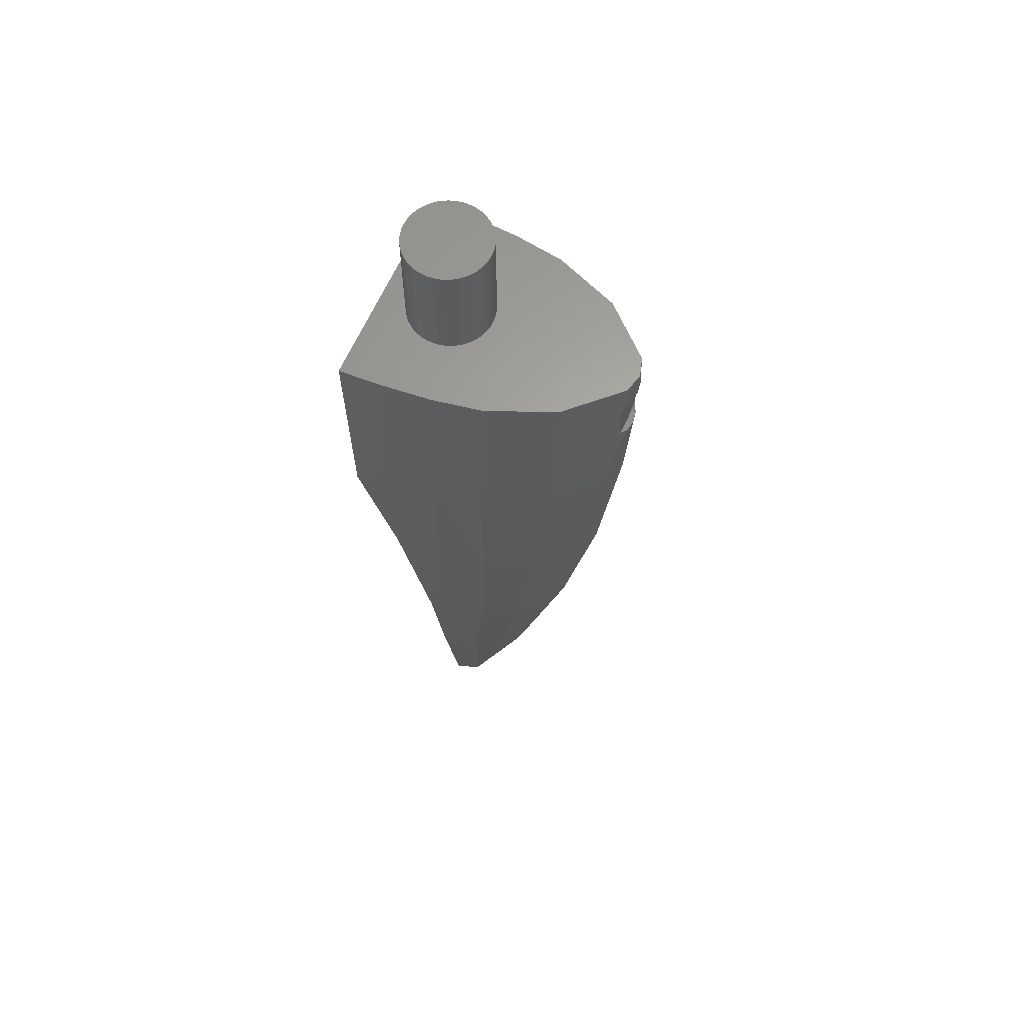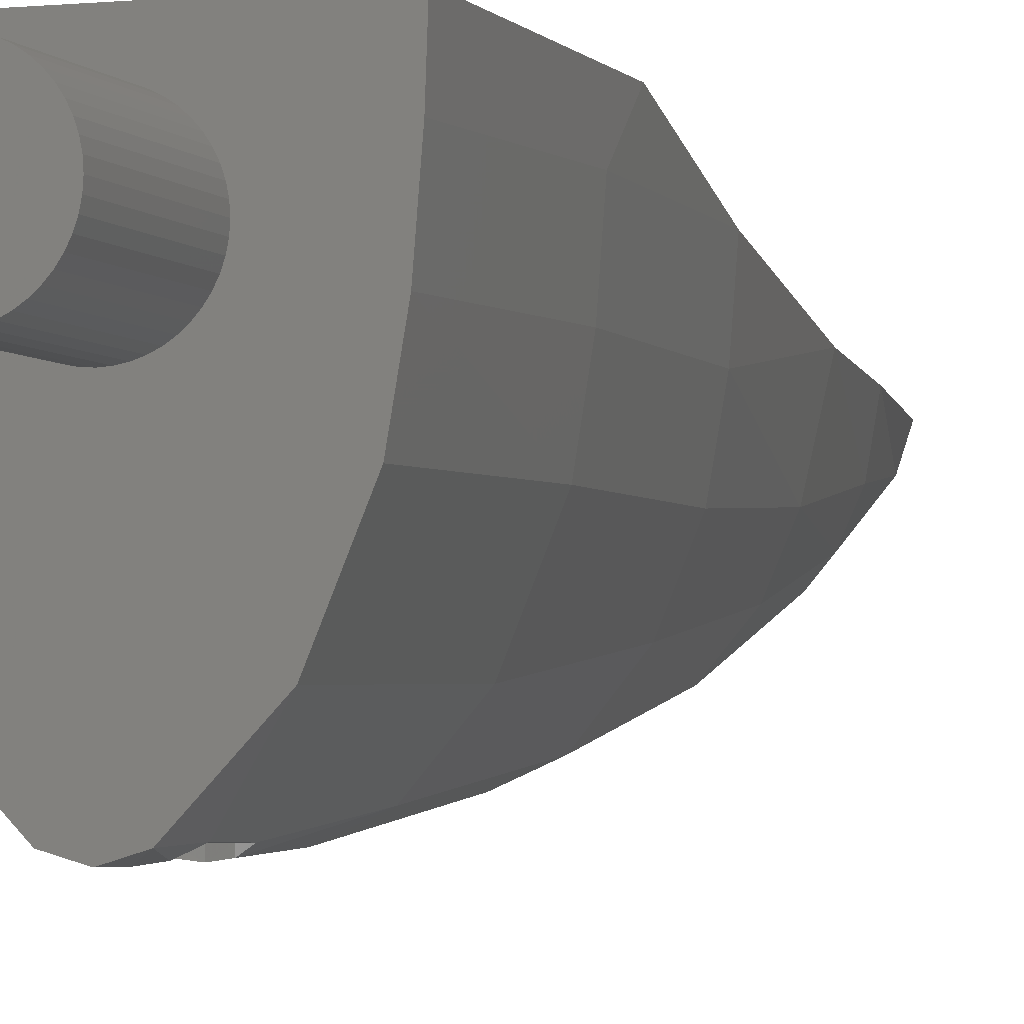
<metadata>
{"format":"stl","ext":"stl","renderer":"f3d","projection":"perspective","resolution":1024,"background":"white","views":[{"elev":63.0,"azim":113.5,"up":"+Y"},{"elev":-3.8,"azim":-160.8,"up":"+Z"}]}
</metadata>
<code>
# stl→obj: 424 verts, 678 faces
v 0 -32 0.32
v 0.7672 -32 0.32
v 1.941 -25.7 0.32
v 0.62 -26.81 0.32
v 0 -29.13 0.32
v 0 -26.81 0.32
v 1.625 -20.44 0.3692
v 2.772 -20.18 0.3812
v 0.4888 -26.78 -0.5312
v 1.531 -17.49 -2.066
v 0.4648 -32 -0.5964
v 1.678 -25.71 -1.186
v 1.199 -25.72 -2.24
v 0.7 -25.71 -2.831
v 0 -25.7 -3.084
v 0.8944 -19.42 -4.491
v 0 -19.41 -4.841
v 1.111 -13.01 -5.618
v 0 -13 -6.102
v 1.134 -6.514 -6.366
v 0 -6.518 -6.862
v 0 -3.225 -7.054
v 0 -3.225 -6.828
v 0.4056 -3.147 -6.828
v 0.4076 -3.146 -7.003
v 0 0 -7.116
v 0.7112 0 -6.906
v 0 -1.025 -7.11
v 0.8148 -1.386 -6.828
v 0.4452 -1.119 -7.041
v 0 -1.3 2.472
v 2.819 -1.3 2.472
v 3.92 0 2.472
v 0 0 2.472
v 0 -32 -0.7768
v 2.47 -19.4 -1.968
v 1.869 -19.42 -3.344
v 3.383 -12.92 -0.5824
v 3.543 -12.86 1.234
v 3.044 -12.97 -2.408
v 2.312 -13 -4.152
v 2.748 -7.84 2.472
v 3.849 -7.84 2.472
v 3.839 -6.427 1.22
v 3.688 -6.456 -0.6624
v 3.373 -6.48 -2.541
v 2.392 -6.503 -4.91
v 3.717 0 -0.8804
v 3.868 0 1.014
v 3.398 0 -2.745
v 2.4 0 -5.137
v 0.4456 -1.119 -6.828
v 0.754 -2.926 -6.828
v 2.586 -7.785 -0.3596
v 2.653 -1.406 -0.5676
v 2.098 -1.5 -3.274
v 2.037 -7.769 -3.023
v 0.1684 -26.75 -1.393
v 0.8512 -15.95 -3.786
v 1.075 -7.829 -4.792
v 1.259 -1.556 -4.85
v 0.372 -15.94 -4.358
v 0.0412 -26.74 -1.58
v 0.5612 -7.939 -5.378
v 0.6092 -1.585 -5.701
v 0 -15.94 -4.358
v 0 -7.939 -5.378
v 0 -1.585 -5.701
v 0 -1.025 -6.828
v 0 -26.74 -1.58
v 1.32 -7.6 -2.12
v 1.32 -8.4 -2.12
v 2.4 -8.4 -2.12
v 2.4 -7.6 -2.12
v 1.32 -7.6 -5.2
v 1.32 -8.4 -5.2
v -1.941 -25.7 0.32
v -0.7672 -32 0.32
v -0.62 -26.81 0.32
v -1.625 -20.44 0.3692
v -2.772 -20.18 0.3812
v -0.4888 -26.78 -0.5312
v -1.531 -17.49 -2.066
v -0.4648 -32 -0.5964
v -1.678 -25.71 -1.186
v -1.199 -25.72 -2.24
v -0.7 -25.71 -2.831
v -0.8944 -19.42 -4.491
v -1.111 -13.01 -5.618
v -1.134 -6.514 -6.366
v -0.4056 -3.147 -6.828
v -0.4076 -3.146 -7.003
v -0.7112 0 -6.906
v -0.8148 -1.386 -6.828
v -0.4452 -1.119 -7.041
v -3.92 0 2.472
v -2.819 -1.3 2.472
v -2.47 -19.4 -1.968
v -1.869 -19.42 -3.344
v -3.543 -12.86 1.234
v -3.383 -12.92 -0.5824
v -3.044 -12.97 -2.408
v -2.312 -13 -4.152
v -2.748 -7.84 2.472
v -3.849 -7.84 2.472
v -3.839 -6.427 1.22
v -3.688 -6.456 -0.6624
v -3.373 -6.48 -2.541
v -2.392 -6.503 -4.91
v -3.868 0 1.014
v -3.717 0 -0.8804
v -3.398 0 -2.745
v -2.4 0 -5.137
v -0.4456 -1.119 -6.828
v -0.754 -2.926 -6.828
v -2.586 -7.785 -0.3596
v -2.653 -1.406 -0.5676
v -2.098 -1.5 -3.274
v -2.037 -7.769 -3.023
v -0.1684 -26.75 -1.393
v -0.8512 -15.95 -3.786
v -1.075 -7.829 -4.792
v -1.259 -1.556 -4.85
v -0.372 -15.94 -4.358
v -0.0412 -26.74 -1.58
v -0.5612 -7.939 -5.378
v -0.6092 -1.585 -5.701
v -1.32 -7.6 -2.12
v -2.4 -8.4 -2.12
v -1.32 -8.4 -2.12
v -2.4 -7.6 -2.12
v -1.32 -7.6 -5.2
v -1.32 -8.4 -5.2
v 1.388 -7.817 -2
v 1.4 -8 -2
v 1.4 -8 -5.48
v 1.388 -7.817 -5.48
v 1.352 -7.638 -2
v 1.352 -7.638 -5.48
v 1.294 -7.464 -2
v 1.294 -7.464 -5.48
v 1.212 -7.3 -2
v 1.212 -7.3 -5.48
v 1.111 -7.148 -2
v 1.111 -7.148 -5.48
v 0.9899 -7.01 -2
v 0.9899 -7.01 -5.48
v 0.8523 -6.889 -2
v 0.8523 -6.889 -5.48
v 0.7 -6.788 -2
v 0.7 -6.788 -5.48
v 0.5358 -6.707 -2
v 0.5358 -6.707 -5.48
v 0.3623 -6.648 -2
v 0.3623 -6.648 -5.48
v 0.1827 -6.612 -2
v 0.1827 -6.612 -5.48
v 0 -6.6 -2
v 0 -6.6 -5.48
v -0.1827 -6.612 -2
v -0.1827 -6.612 -5.48
v -0.3623 -6.648 -2
v -0.3623 -6.648 -5.48
v -0.5358 -6.707 -2
v -0.5358 -6.707 -5.48
v -0.7 -6.788 -2
v -0.7 -6.788 -5.48
v -0.8523 -6.889 -2
v -0.8523 -6.889 -5.48
v -0.9899 -7.01 -2
v -0.9899 -7.01 -5.48
v -1.111 -7.148 -2
v -1.111 -7.148 -5.48
v -1.212 -7.3 -2
v -1.212 -7.3 -5.48
v -1.294 -7.464 -2
v -1.294 -7.464 -5.48
v -1.352 -7.638 -2
v -1.352 -7.638 -5.48
v -1.388 -7.817 -2
v -1.388 -7.817 -5.48
v -1.4 -8 -2
v -1.4 -8 -5.48
v -1.388 -8.183 -2
v -1.388 -8.183 -5.48
v -1.352 -8.362 -2
v -1.352 -8.362 -5.48
v -1.294 -8.536 -2
v -1.294 -8.536 -5.48
v -1.212 -8.7 -2
v -1.212 -8.7 -5.48
v -1.111 -8.852 -2
v -1.111 -8.852 -5.48
v -0.9899 -8.99 -2
v -0.9899 -8.99 -5.48
v -0.8523 -9.111 -2
v -0.8523 -9.111 -5.48
v -0.7 -9.212 -2
v -0.7 -9.212 -5.48
v -0.5358 -9.293 -2
v -0.5358 -9.293 -5.48
v -0.3623 -9.352 -2
v -0.3623 -9.352 -5.48
v -0.1827 -9.388 -2
v -0.1827 -9.388 -5.48
v 0 -9.4 -2
v 0 -9.4 -5.48
v 0.1827 -9.388 -2
v 0.1827 -9.388 -5.48
v 0.3623 -9.352 -2
v 0.3623 -9.352 -5.48
v 0.5358 -9.293 -2
v 0.5358 -9.293 -5.48
v 0.7 -9.212 -2
v 0.7 -9.212 -5.48
v 0.8523 -9.111 -2
v 0.8523 -9.111 -5.48
v 0.9899 -8.99 -2
v 0.9899 -8.99 -5.48
v 1.111 -8.852 -2
v 1.111 -8.852 -5.48
v 1.212 -8.7 -2
v 1.212 -8.7 -5.48
v 1.294 -8.536 -2
v 1.294 -8.536 -5.48
v 1.352 -8.362 -2
v 1.352 -8.362 -5.48
v 1.388 -8.183 -2
v 1.388 -8.183 -5.48
v 0 -8 -2
v 1.388 -15.82 -2
v 1.4 -16 -2
v 1.4 -16 -4.56
v 1.388 -15.82 -4.56
v 1.352 -15.64 -2
v 1.352 -15.64 -4.56
v 1.294 -15.46 -2
v 1.294 -15.46 -4.56
v 1.212 -15.3 -2
v 1.212 -15.3 -4.56
v 1.111 -15.15 -2
v 1.111 -15.15 -4.56
v 0.9899 -15.01 -2
v 0.9899 -15.01 -4.56
v 0.8523 -14.89 -2
v 0.8523 -14.89 -4.56
v 0.7 -14.79 -2
v 0.7 -14.79 -4.56
v 0.5358 -14.71 -2
v 0.5358 -14.71 -4.56
v 0.3623 -14.65 -2
v 0.3623 -14.65 -4.56
v 0.1827 -14.61 -2
v 0.1827 -14.61 -4.56
v 0 -14.6 -2
v 0 -14.6 -4.56
v -0.1827 -14.61 -2
v -0.1827 -14.61 -4.56
v -0.3623 -14.65 -2
v -0.3623 -14.65 -4.56
v -0.5358 -14.71 -2
v -0.5358 -14.71 -4.56
v -0.7 -14.79 -2
v -0.7 -14.79 -4.56
v -0.8523 -14.89 -2
v -0.8523 -14.89 -4.56
v -0.9899 -15.01 -2
v -0.9899 -15.01 -4.56
v -1.111 -15.15 -2
v -1.111 -15.15 -4.56
v -1.212 -15.3 -2
v -1.212 -15.3 -4.56
v -1.294 -15.46 -2
v -1.294 -15.46 -4.56
v -1.352 -15.64 -2
v -1.352 -15.64 -4.56
v -1.388 -15.82 -2
v -1.388 -15.82 -4.56
v -1.4 -16 -2
v -1.4 -16 -4.56
v -1.388 -16.18 -2
v -1.388 -16.18 -4.56
v -1.352 -16.36 -2
v -1.352 -16.36 -4.56
v -1.294 -16.54 -2
v -1.294 -16.54 -4.56
v -1.212 -16.7 -2
v -1.212 -16.7 -4.56
v -1.111 -16.85 -2
v -1.111 -16.85 -4.56
v -0.9899 -16.99 -2
v -0.9899 -16.99 -4.56
v -0.8523 -17.11 -2
v -0.8523 -17.11 -4.56
v -0.7 -17.21 -2
v -0.7 -17.21 -4.56
v -0.5358 -17.29 -2
v -0.5358 -17.29 -4.56
v -0.3623 -17.35 -2
v -0.3623 -17.35 -4.56
v -0.1827 -17.39 -2
v -0.1827 -17.39 -4.56
v 0 -17.4 -2
v 0 -17.4 -4.56
v 0.1827 -17.39 -2
v 0.1827 -17.39 -4.56
v 0.3623 -17.35 -2
v 0.3623 -17.35 -4.56
v 0.5358 -17.29 -2
v 0.5358 -17.29 -4.56
v 0.7 -17.21 -2
v 0.7 -17.21 -4.56
v 0.8523 -17.11 -2
v 0.8523 -17.11 -4.56
v 0.9899 -16.99 -2
v 0.9899 -16.99 -4.56
v 1.111 -16.85 -2
v 1.111 -16.85 -4.56
v 1.212 -16.7 -2
v 1.212 -16.7 -4.56
v 1.294 -16.54 -2
v 1.294 -16.54 -4.56
v 1.352 -16.36 -2
v 1.352 -16.36 -4.56
v 1.388 -16.18 -2
v 1.388 -16.18 -4.56
v 0 -16 -2
v 0 4 0
v 1.586 4 0.2088
v 1.6 4 0
v 1.545 4 0.4141
v 1.478 4 0.6123
v 1.386 4 0.8
v 1.269 4 0.9741
v 1.131 4 1.131
v 0.9741 4 1.269
v 0.8 4 1.386
v 0.6123 4 1.478
v 0.4141 4 1.545
v 0.2088 4 1.586
v 0 4 1.6
v -0.2088 4 1.586
v -0.4141 4 1.545
v -0.6123 4 1.478
v -0.8 4 1.386
v -0.9741 4 1.269
v -1.131 4 1.131
v -1.269 4 0.9741
v -1.386 4 0.8
v -1.478 4 0.6123
v -1.545 4 0.4141
v -1.586 4 0.2088
v -1.6 4 0
v -1.586 4 -0.2088
v -1.545 4 -0.4141
v -1.478 4 -0.6123
v -1.386 4 -0.8
v -1.269 4 -0.9741
v -1.131 4 -1.131
v -0.9741 4 -1.269
v -0.8 4 -1.386
v -0.6123 4 -1.478
v -0.4141 4 -1.545
v -0.2088 4 -1.586
v 0 4 -1.6
v 0.2088 4 -1.586
v 0.4141 4 -1.545
v 0.6123 4 -1.478
v 0.8 4 -1.386
v 0.9741 4 -1.269
v 1.131 4 -1.131
v 1.269 4 -0.9741
v 1.386 4 -0.8
v 1.478 4 -0.6123
v 1.545 4 -0.4141
v 1.586 4 -0.2088
v 1.6 0 0
v 1.586 0 0.2088
v 1.545 0 0.4141
v 1.478 0 0.6123
v 1.386 0 0.8
v 1.269 0 0.9741
v 1.131 0 1.131
v 0.9741 0 1.269
v 0.8 0 1.386
v 0.6123 0 1.478
v 0.4141 0 1.545
v 0.2088 0 1.586
v 0 0 1.6
v -0.2088 0 1.586
v -0.4141 0 1.545
v -0.6123 0 1.478
v -0.8 0 1.386
v -0.9741 0 1.269
v -1.131 0 1.131
v -1.269 0 0.9741
v -1.386 0 0.8
v -1.478 0 0.6123
v -1.545 0 0.4141
v -1.586 0 0.2088
v -1.6 0 0
v -1.586 0 -0.2088
v -1.545 0 -0.4141
v -1.478 0 -0.6123
v -1.386 0 -0.8
v -1.269 0 -0.9741
v -1.131 0 -1.131
v -0.9741 0 -1.269
v -0.8 0 -1.386
v -0.6123 0 -1.478
v -0.4141 0 -1.545
v -0.2088 0 -1.586
v 0 0 -1.6
v 0.2088 0 -1.586
v 0.4141 0 -1.545
v 0.6123 0 -1.478
v 0.8 0 -1.386
v 0.9741 0 -1.269
v 1.131 0 -1.131
v 1.269 0 -0.9741
v 1.386 0 -0.8
v 1.478 0 -0.6123
v 1.545 0 -0.4141
v 1.586 0 -0.2088
f 1 2 3
f 3 4 1
f 5 4 6
f 4 3 7
f 7 3 8
f 9 4 10
f 4 7 10
f 2 11 3
f 11 12 3
f 12 11 13
f 14 15 16
f 15 17 16
f 16 17 18
f 17 19 18
f 20 18 19
f 19 21 20
f 22 23 24
f 24 25 22
f 26 27 28
f 29 30 27
f 28 27 30
f 31 32 33
f 33 34 31
f 14 13 11
f 14 11 35
f 12 36 8
f 8 3 12
f 13 37 36
f 36 12 13
f 37 13 14
f 14 16 37
f 8 38 39
f 8 36 38
f 38 36 40
f 37 41 40
f 40 36 37
f 37 16 41
f 41 16 18
f 8 39 7
f 39 42 7
f 42 39 43
f 44 39 38
f 38 45 44
f 38 40 45
f 45 40 46
f 41 47 46
f 46 40 41
f 43 39 44
f 43 33 32
f 32 42 43
f 45 48 49
f 49 44 45
f 46 50 48
f 48 45 46
f 47 51 50
f 50 46 47
f 52 30 29
f 24 53 25
f 7 42 54
f 42 32 55
f 55 54 42
f 54 55 56
f 56 57 54
f 54 57 7
f 7 57 10
f 58 9 59
f 10 59 9
f 57 60 10
f 10 60 59
f 57 56 61
f 61 60 57
f 59 62 58
f 58 62 63
f 59 60 64
f 64 62 59
f 64 60 65
f 65 60 61
f 66 62 64
f 64 67 66
f 67 64 65
f 65 68 67
f 15 14 35
f 23 69 52
f 52 24 23
f 24 52 29
f 29 53 24
f 69 28 30
f 30 52 69
f 70 63 62
f 62 66 70
f 20 47 18
f 47 41 18
f 22 25 21
f 53 20 25
f 25 20 21
f 47 20 51
f 20 53 51
f 53 29 51
f 27 51 29
f 43 44 33
f 33 44 49
f 4 5 1
f 51 27 26
f 26 34 51
f 33 50 51
f 51 34 33
f 49 48 50
f 50 33 49
f 56 55 32
f 32 31 56
f 65 61 56
f 56 31 65
f 68 65 31
f 35 11 2
f 2 1 35
f 58 63 70
f 70 6 58
f 4 9 58
f 58 6 4
f 71 72 73
f 73 74 71
f 71 74 75
f 76 73 72
f 1 77 78
f 77 1 79
f 5 6 79
f 79 80 77
f 80 81 77
f 82 83 79
f 79 83 80
f 78 77 84
f 84 77 85
f 85 86 84
f 87 88 15
f 15 88 17
f 88 89 17
f 17 89 19
f 90 19 89
f 19 90 21
f 22 91 23
f 91 22 92
f 26 28 93
f 94 93 95
f 28 95 93
f 31 96 97
f 96 31 34
f 87 84 86
f 87 35 84
f 85 81 98
f 81 85 77
f 86 98 99
f 98 86 85
f 99 87 86
f 87 99 88
f 81 100 101
f 81 101 98
f 101 102 98
f 99 102 103
f 102 99 98
f 99 103 88
f 103 89 88
f 81 80 100
f 100 80 104
f 104 105 100
f 106 101 100
f 101 106 107
f 101 107 102
f 107 108 102
f 103 108 109
f 108 103 102
f 105 106 100
f 105 97 96
f 97 105 104
f 107 110 111
f 110 107 106
f 108 111 112
f 111 108 107
f 109 112 113
f 112 109 108
f 114 94 95
f 91 92 115
f 80 116 104
f 104 117 97
f 117 104 116
f 116 118 117
f 118 116 119
f 116 80 119
f 80 83 119
f 120 121 82
f 83 82 121
f 119 83 122
f 83 121 122
f 119 123 118
f 123 119 122
f 121 120 124
f 120 125 124
f 121 126 122
f 126 121 124
f 126 127 122
f 127 123 122
f 66 126 124
f 126 66 67
f 67 127 126
f 127 67 68
f 15 35 87
f 23 114 69
f 114 23 91
f 91 94 114
f 94 91 115
f 69 95 28
f 95 69 114
f 70 124 125
f 124 70 66
f 90 89 109
f 109 89 103
f 22 21 92
f 115 92 90
f 92 21 90
f 109 113 90
f 90 113 115
f 115 113 94
f 93 94 113
f 105 96 106
f 96 110 106
f 79 1 5
f 113 26 93
f 26 113 34
f 96 113 112
f 113 96 34
f 110 112 111
f 112 110 96
f 118 97 117
f 97 118 31
f 127 118 123
f 118 127 31
f 68 31 127
f 35 78 84
f 78 35 1
f 120 70 125
f 70 120 6
f 79 120 82
f 120 79 6
f 128 129 130
f 129 128 131
f 128 132 131
f 133 130 129
f 134 135 136
f 136 137 134
f 138 134 137
f 137 139 138
f 140 138 139
f 139 141 140
f 142 140 141
f 141 143 142
f 144 142 143
f 143 145 144
f 146 144 145
f 145 147 146
f 148 146 147
f 147 149 148
f 150 148 149
f 149 151 150
f 152 150 151
f 151 153 152
f 154 152 153
f 153 155 154
f 156 154 155
f 155 157 156
f 158 156 157
f 157 159 158
f 160 158 159
f 159 161 160
f 162 160 161
f 161 163 162
f 164 162 163
f 163 165 164
f 166 164 165
f 165 167 166
f 168 166 167
f 167 169 168
f 170 168 169
f 169 171 170
f 172 170 171
f 171 173 172
f 174 172 173
f 173 175 174
f 176 174 175
f 175 177 176
f 178 176 177
f 177 179 178
f 180 178 179
f 179 181 180
f 182 180 181
f 181 183 182
f 184 182 183
f 183 185 184
f 186 184 185
f 185 187 186
f 188 186 187
f 187 189 188
f 190 188 189
f 189 191 190
f 192 190 191
f 191 193 192
f 194 192 193
f 193 195 194
f 196 194 195
f 195 197 196
f 198 196 197
f 197 199 198
f 200 198 199
f 199 201 200
f 202 200 201
f 201 203 202
f 204 202 203
f 203 205 204
f 206 204 205
f 205 207 206
f 208 206 207
f 207 209 208
f 210 208 209
f 209 211 210
f 212 210 211
f 211 213 212
f 214 212 213
f 213 215 214
f 216 214 215
f 215 217 216
f 218 216 217
f 217 219 218
f 220 218 219
f 219 221 220
f 222 220 221
f 221 223 222
f 224 222 223
f 223 225 224
f 226 224 225
f 225 227 226
f 228 226 227
f 227 229 228
f 135 228 229
f 229 136 135
f 230 135 134
f 230 134 138
f 230 138 140
f 230 140 142
f 230 142 144
f 230 144 146
f 230 146 148
f 230 148 150
f 230 150 152
f 230 152 154
f 230 154 156
f 230 156 158
f 230 158 160
f 230 160 162
f 230 162 164
f 230 164 166
f 230 166 168
f 230 168 170
f 230 170 172
f 230 172 174
f 230 174 176
f 230 176 178
f 230 178 180
f 230 180 182
f 230 182 184
f 230 184 186
f 230 186 188
f 230 188 190
f 230 190 192
f 230 192 194
f 230 194 196
f 230 196 198
f 230 198 200
f 230 200 202
f 230 202 204
f 230 204 206
f 230 206 208
f 230 208 210
f 230 210 212
f 230 212 214
f 230 214 216
f 230 216 218
f 230 218 220
f 230 220 222
f 230 222 224
f 230 224 226
f 230 226 228
f 230 228 135
f 231 232 233
f 233 234 231
f 235 231 234
f 234 236 235
f 237 235 236
f 236 238 237
f 239 237 238
f 238 240 239
f 241 239 240
f 240 242 241
f 243 241 242
f 242 244 243
f 245 243 244
f 244 246 245
f 247 245 246
f 246 248 247
f 249 247 248
f 248 250 249
f 251 249 250
f 250 252 251
f 253 251 252
f 252 254 253
f 255 253 254
f 254 256 255
f 257 255 256
f 256 258 257
f 259 257 258
f 258 260 259
f 261 259 260
f 260 262 261
f 263 261 262
f 262 264 263
f 265 263 264
f 264 266 265
f 267 265 266
f 266 268 267
f 269 267 268
f 268 270 269
f 271 269 270
f 270 272 271
f 273 271 272
f 272 274 273
f 275 273 274
f 274 276 275
f 277 275 276
f 276 278 277
f 279 277 278
f 278 280 279
f 281 279 280
f 280 282 281
f 283 281 282
f 282 284 283
f 285 283 284
f 284 286 285
f 287 285 286
f 286 288 287
f 289 287 288
f 288 290 289
f 291 289 290
f 290 292 291
f 293 291 292
f 292 294 293
f 295 293 294
f 294 296 295
f 297 295 296
f 296 298 297
f 299 297 298
f 298 300 299
f 301 299 300
f 300 302 301
f 303 301 302
f 302 304 303
f 305 303 304
f 304 306 305
f 307 305 306
f 306 308 307
f 309 307 308
f 308 310 309
f 311 309 310
f 310 312 311
f 313 311 312
f 312 314 313
f 315 313 314
f 314 316 315
f 317 315 316
f 316 318 317
f 319 317 318
f 318 320 319
f 321 319 320
f 320 322 321
f 323 321 322
f 322 324 323
f 325 323 324
f 324 326 325
f 232 325 326
f 326 233 232
f 327 232 231
f 327 231 235
f 327 235 237
f 327 237 239
f 327 239 241
f 327 241 243
f 327 243 245
f 327 245 247
f 327 247 249
f 327 249 251
f 327 251 253
f 327 253 255
f 327 255 257
f 327 257 259
f 327 259 261
f 327 261 263
f 327 263 265
f 327 265 267
f 327 267 269
f 327 269 271
f 327 271 273
f 327 273 275
f 327 275 277
f 327 277 279
f 327 279 281
f 327 281 283
f 327 283 285
f 327 285 287
f 327 287 289
f 327 289 291
f 327 291 293
f 327 293 295
f 327 295 297
f 327 297 299
f 327 299 301
f 327 301 303
f 327 303 305
f 327 305 307
f 327 307 309
f 327 309 311
f 327 311 313
f 327 313 315
f 327 315 317
f 327 317 319
f 327 319 321
f 327 321 323
f 327 323 325
f 327 325 232
f 328 329 330
f 328 331 329
f 328 332 331
f 328 333 332
f 328 334 333
f 328 335 334
f 328 336 335
f 328 337 336
f 328 338 337
f 328 339 338
f 328 340 339
f 328 341 340
f 328 342 341
f 328 343 342
f 328 344 343
f 328 345 344
f 328 346 345
f 328 347 346
f 328 348 347
f 328 349 348
f 328 350 349
f 328 351 350
f 328 352 351
f 328 353 352
f 328 354 353
f 328 355 354
f 328 356 355
f 328 357 356
f 328 358 357
f 328 359 358
f 328 360 359
f 328 361 360
f 328 362 361
f 328 363 362
f 328 364 363
f 328 365 364
f 328 366 365
f 328 367 366
f 328 368 367
f 328 369 368
f 328 370 369
f 328 371 370
f 328 372 371
f 328 373 372
f 328 374 373
f 328 375 374
f 328 376 375
f 328 330 376
f 329 377 330
f 377 329 378
f 331 378 329
f 378 331 379
f 332 379 331
f 379 332 380
f 333 380 332
f 380 333 381
f 334 381 333
f 381 334 382
f 335 382 334
f 382 335 383
f 336 383 335
f 383 336 384
f 337 384 336
f 384 337 385
f 338 385 337
f 385 338 386
f 339 386 338
f 386 339 387
f 340 387 339
f 387 340 388
f 341 388 340
f 388 341 389
f 342 389 341
f 389 342 390
f 343 390 342
f 390 343 391
f 344 391 343
f 391 344 392
f 345 392 344
f 392 345 393
f 346 393 345
f 393 346 394
f 347 394 346
f 394 347 395
f 348 395 347
f 395 348 396
f 349 396 348
f 396 349 397
f 350 397 349
f 397 350 398
f 351 398 350
f 398 351 399
f 352 399 351
f 399 352 400
f 353 400 352
f 400 353 401
f 354 401 353
f 401 354 402
f 355 402 354
f 402 355 403
f 356 403 355
f 403 356 404
f 357 404 356
f 404 357 405
f 358 405 357
f 405 358 406
f 359 406 358
f 406 359 407
f 360 407 359
f 407 360 408
f 361 408 360
f 408 361 409
f 362 409 361
f 409 362 410
f 363 410 362
f 410 363 411
f 364 411 363
f 411 364 412
f 365 412 364
f 412 365 413
f 366 413 365
f 413 366 414
f 367 414 366
f 414 367 415
f 368 415 367
f 415 368 416
f 369 416 368
f 416 369 417
f 370 417 369
f 417 370 418
f 371 418 370
f 418 371 419
f 372 419 371
f 419 372 420
f 373 420 372
f 420 373 421
f 374 421 373
f 421 374 422
f 375 422 374
f 422 375 423
f 376 423 375
f 423 376 424
f 330 424 376
f 424 330 377

</code>
